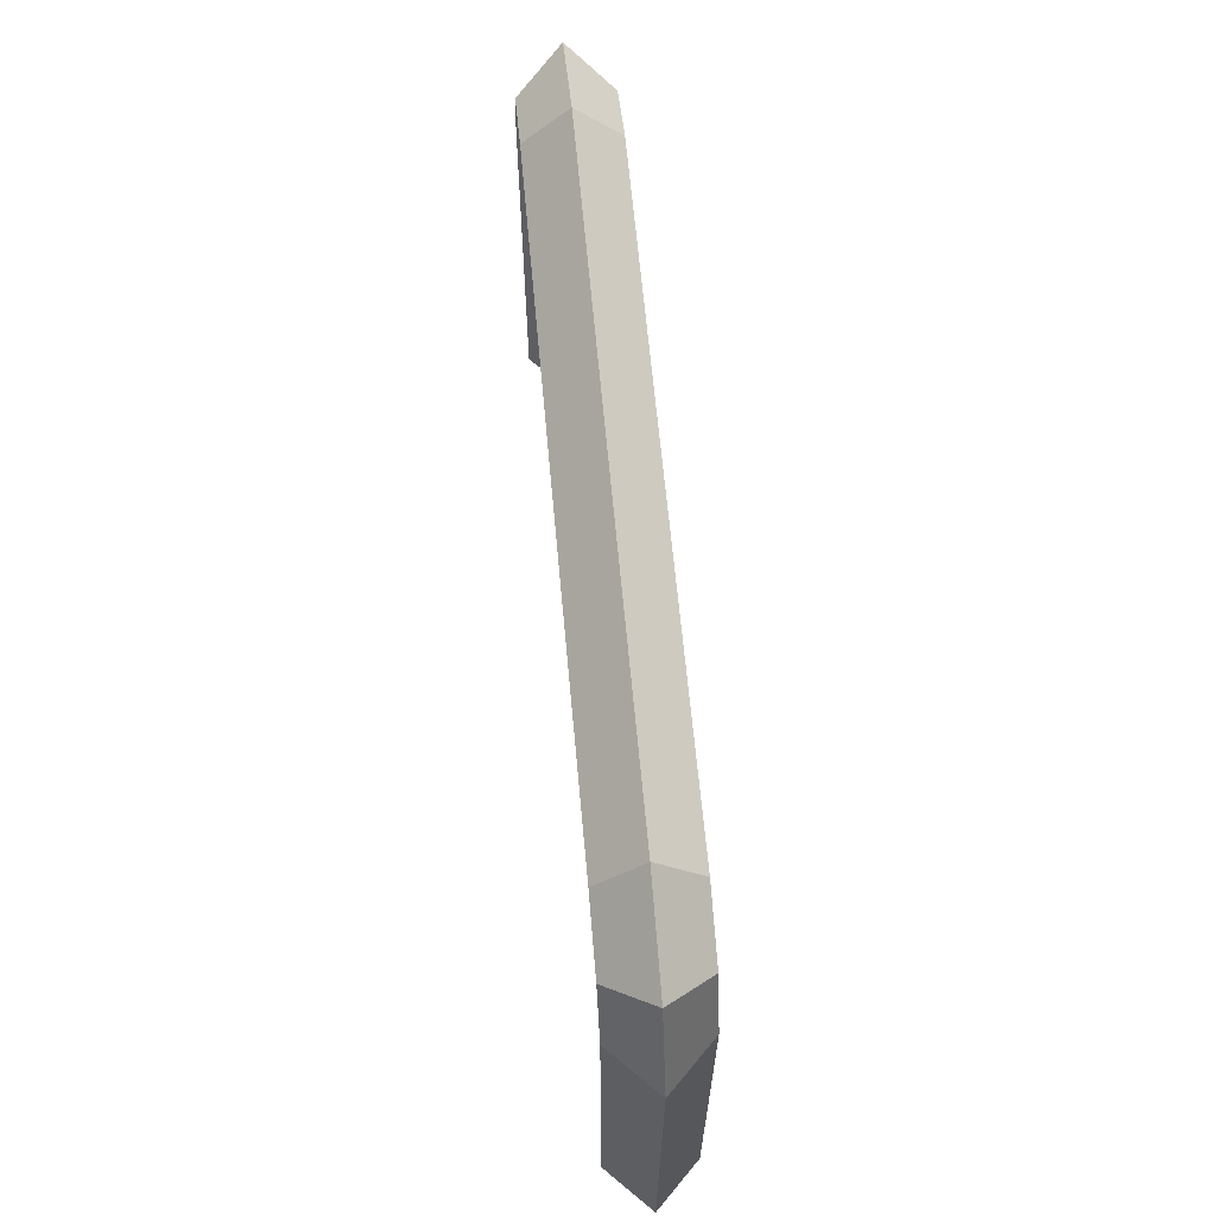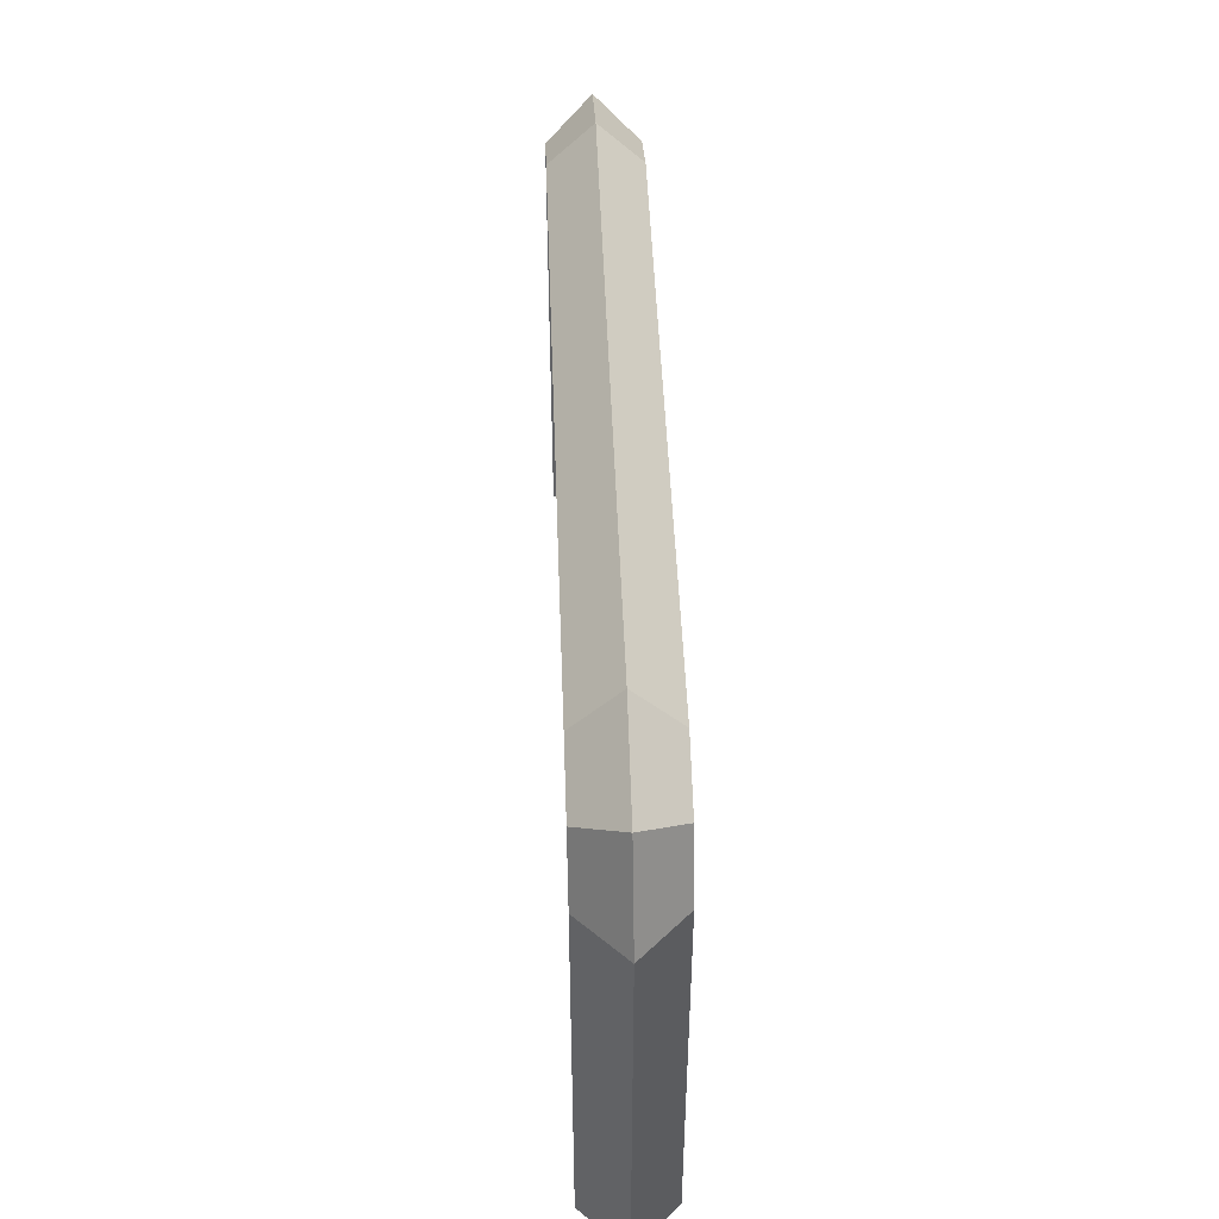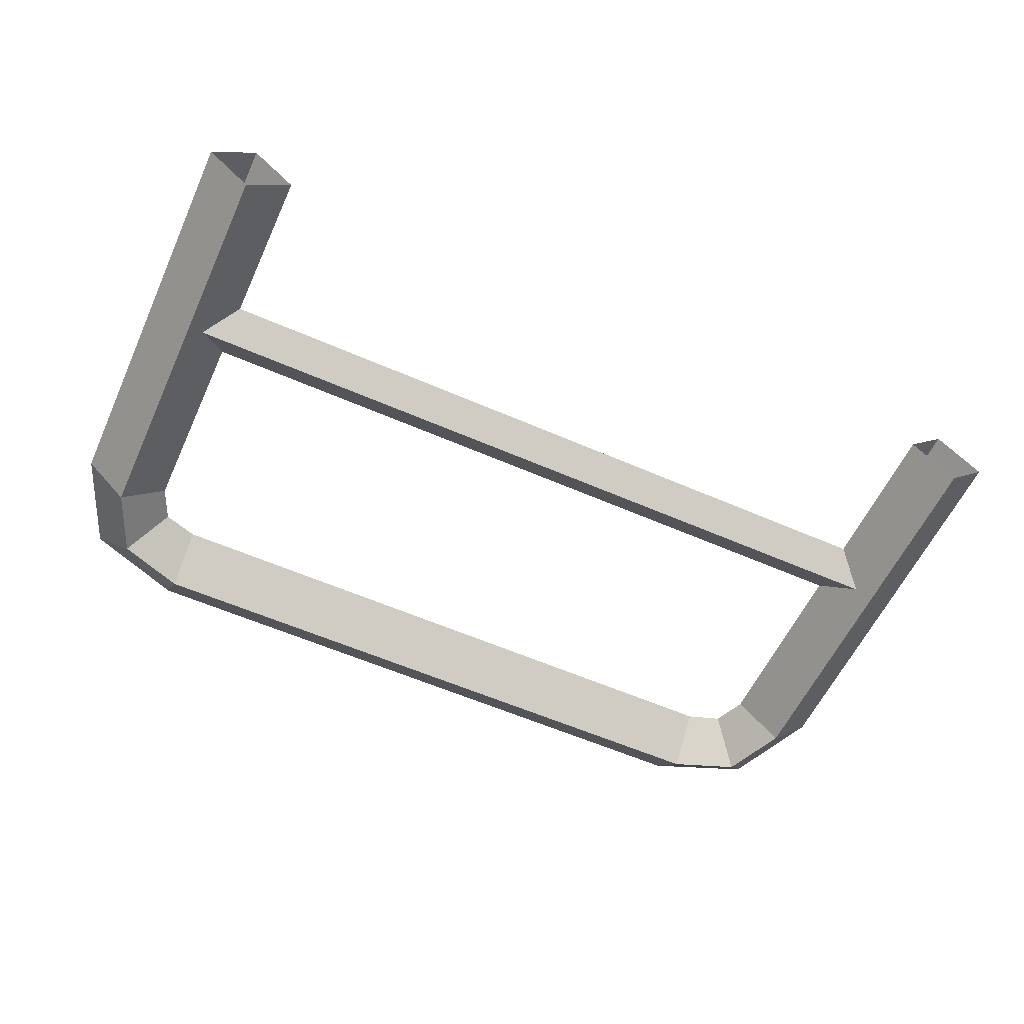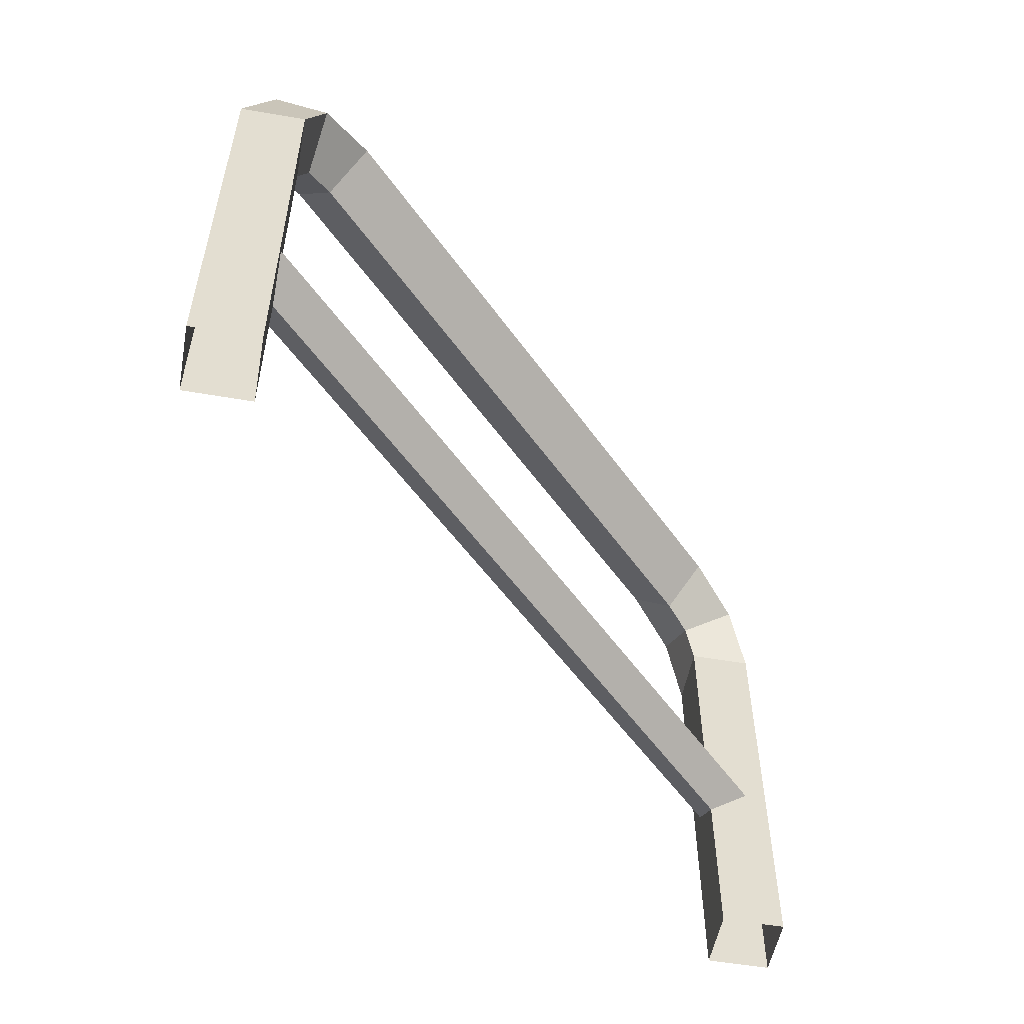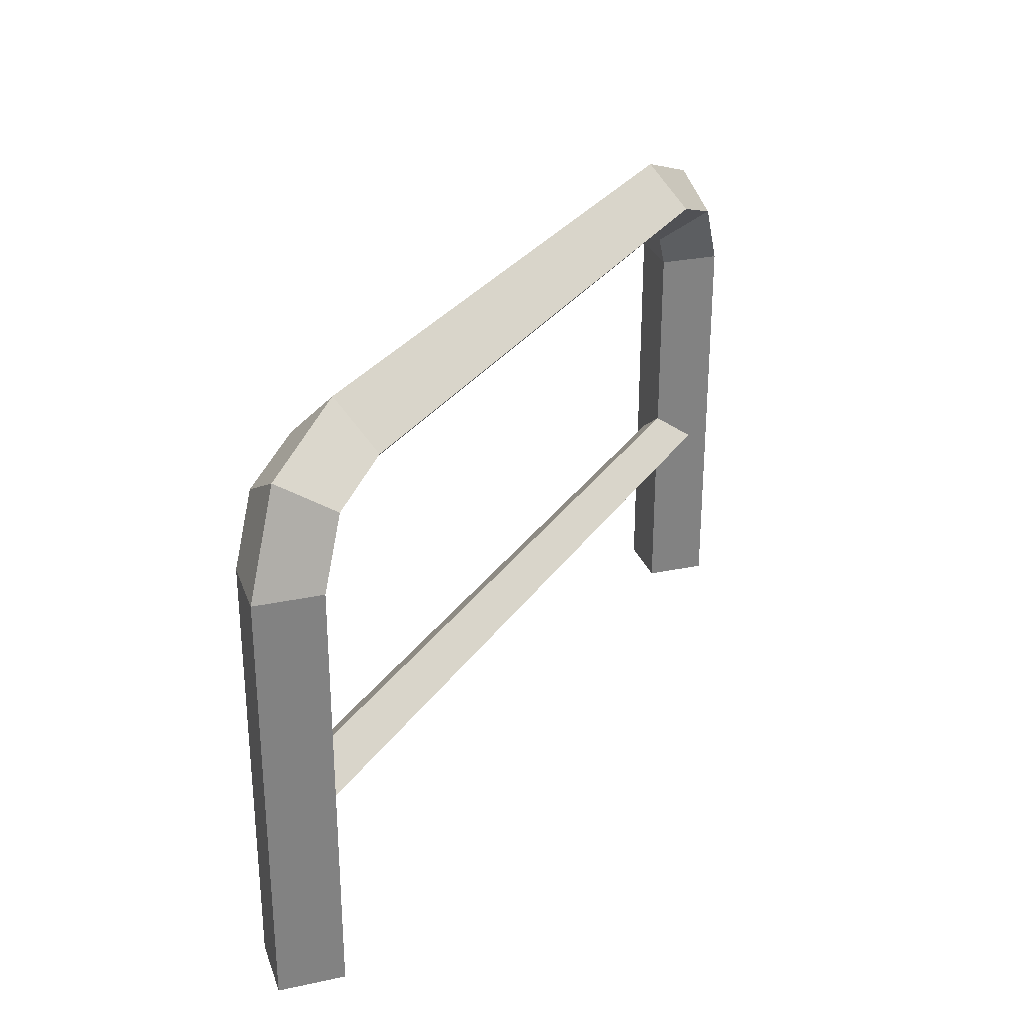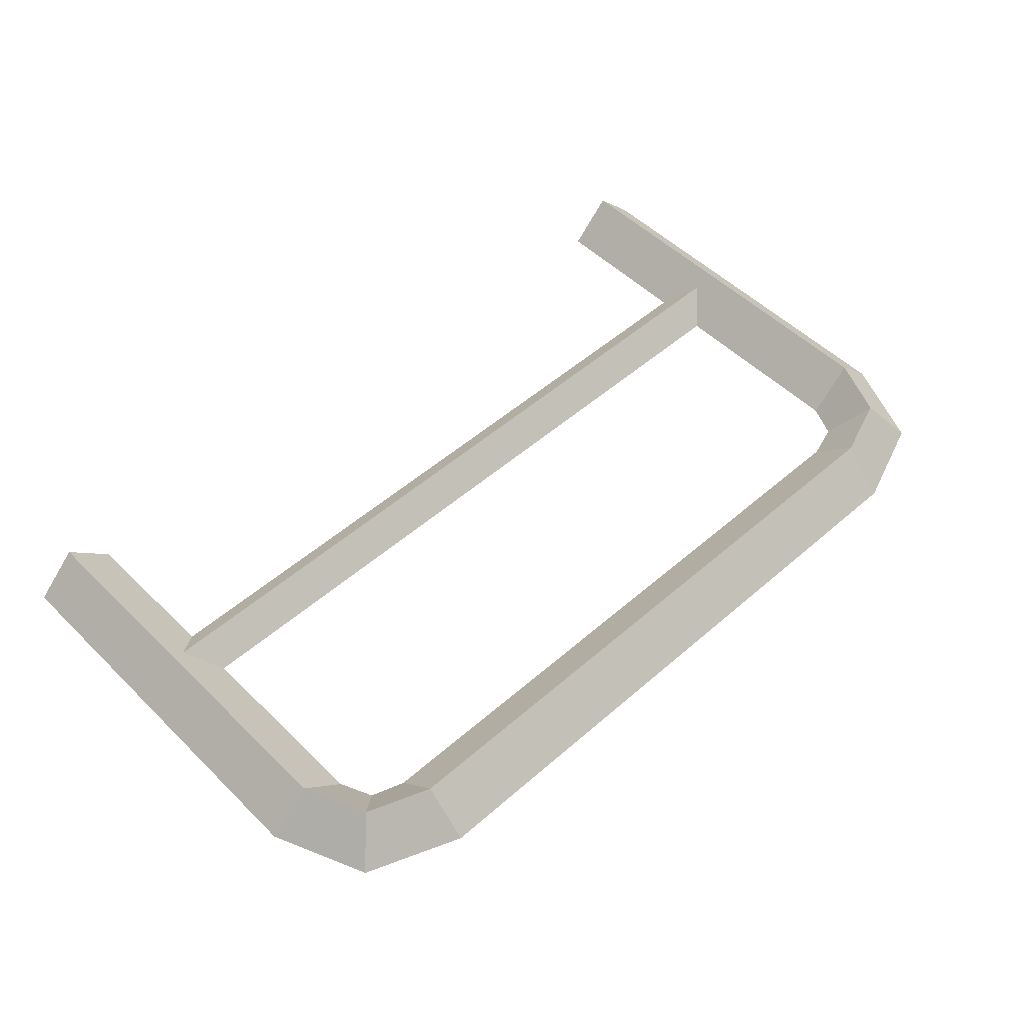
<metadata>
{"format":"obj","ext":"obj","renderer":"f3d","projection":"perspective","resolution":1024,"background":"white","views":[{"elev":64.6,"azim":84.8,"up":"+Y"},{"elev":47.0,"azim":-92.1,"up":"+Y"},{"elev":-57.7,"azim":-24.5,"up":"+Z"},{"elev":-54.0,"azim":124.5,"up":"+Y"},{"elev":28.9,"azim":-62.7,"up":"+Y"},{"elev":51.6,"azim":136.6,"up":"+Z"}]}
</metadata>
<code>
g fcbg_cityforestcrystal_001_stair_03
v 0.913 0.0003829 5.364e-06
v 1.02 0.0003829 -0.107
v 1.02 0.9973 -0.107
v 0.913 0.9973 5.364e-06
v 1.02 0.0003829 -0.107
v 1.127 0.0003829 5.364e-06
v 1.127 0.9973 5.364e-06
v 1.02 0.9973 -0.107
v 1.127 0.0003829 5.364e-06
v 1.02 0.0003829 0.107
v 1.02 0.9973 0.107
v 1.127 0.9973 5.364e-06
v 1.02 0.0003829 0.107
v 0.913 0.0003829 5.364e-06
v 0.913 0.9973 5.364e-06
v 1.02 0.9973 0.107
v 0.913 0.9973 5.364e-06
v 1.02 0.9973 -0.107
v 0.9529 1.151 -0.107
v 0.8772 1.076 7.749e-06
v 1.02 0.9973 -0.107
v 1.127 0.9973 5.364e-06
v 1.029 1.227 7.749e-06
v 0.9529 1.151 -0.107
v 1.127 0.9973 5.364e-06
v 1.02 0.9973 0.107
v 0.9529 1.151 0.107
v 1.029 1.227 7.749e-06
v 1.02 0.9973 0.107
v 0.913 0.9973 5.364e-06
v 0.8772 1.076 7.749e-06
v 0.9529 1.151 0.107
v 0.8772 1.076 7.749e-06
v 0.9529 1.151 -0.107
v 0.7961 1.21 -0.107
v 0.7961 1.103 7.749e-06
v 0.9529 1.151 -0.107
v 1.029 1.227 7.749e-06
v 0.7961 1.317 7.749e-06
v 0.7961 1.21 -0.107
v 1.029 1.227 7.749e-06
v 0.9529 1.151 0.107
v 0.7961 1.21 0.107
v 0.7961 1.317 7.749e-06
v 0.9529 1.151 0.107
v 0.8772 1.076 7.749e-06
v 0.7961 1.103 7.749e-06
v 0.7961 1.21 0.107
v -0.7943 1.21 -0.107
v -0.7943 1.103 5.364e-06
v 0.0008988 1.103 5.364e-06
v 0.0008988 1.21 -0.107
v 0.7961 1.21 -0.107
v 0.7961 1.103 7.749e-06
v -0.7943 1.317 5.364e-06
v -0.7943 1.21 -0.107
v 0.0008988 1.21 -0.107
v 0.0008988 1.317 5.364e-06
v 0.7961 1.317 7.749e-06
v 0.7961 1.21 -0.107
v -0.7943 1.21 0.107
v -0.7943 1.317 5.364e-06
v 0.0008988 1.317 5.364e-06
v 0.0008988 1.21 0.107
v 0.7961 1.21 0.107
v 0.7961 1.317 7.749e-06
v -0.7943 1.103 5.364e-06
v -0.7943 1.21 0.107
v 0.0008988 1.21 0.107
v 0.0008988 1.103 5.364e-06
v 0.7961 1.103 7.749e-06
v 0.7961 1.21 0.107
v -0.0146 0.5188 5.364e-06
v -1.024 0.5188 5.364e-06
v -1.024 0.4493 -0.06947
v -0.0146 0.4493 -0.06947
v 0.9947 0.5188 5.364e-06
v 0.9947 0.4493 -0.06947
v -0.0146 0.4493 -0.06947
v -1.024 0.4493 -0.06947
v -1.024 0.3798 5.364e-06
v -0.0146 0.3798 5.364e-06
v 0.9947 0.4493 -0.06947
v 0.9947 0.3798 5.364e-06
v -0.0146 0.3798 5.364e-06
v -1.024 0.3798 5.364e-06
v -1.024 0.4493 0.06947
v -0.0146 0.4493 0.06947
v 0.9947 0.3798 5.364e-06
v 0.9947 0.4493 0.06947
v -0.0146 0.4493 0.06947
v -1.024 0.4493 0.06947
v -1.024 0.5188 5.364e-06
v -0.0146 0.5188 5.364e-06
v 0.9947 0.4493 0.06947
v 0.9947 0.5188 5.364e-06
v -0.913 0.0003736 5.364e-06
v -0.913 0.9973 5.364e-06
v -1.02 0.9973 -0.107
v -1.02 0.0003736 -0.107
v -1.02 0.0003736 -0.107
v -1.02 0.9973 -0.107
v -1.127 0.9973 5.364e-06
v -1.127 0.0003736 5.364e-06
v -1.127 0.0003736 5.364e-06
v -1.127 0.9973 5.364e-06
v -1.02 0.9973 0.107
v -1.02 0.0003736 0.107
v -1.02 0.0003736 0.107
v -1.02 0.9973 0.107
v -0.913 0.9973 5.364e-06
v -0.913 0.0003736 5.364e-06
v -0.913 0.9973 5.364e-06
v -0.8772 1.076 5.364e-06
v -0.9529 1.151 -0.107
v -1.02 0.9973 -0.107
v -1.02 0.9973 -0.107
v -0.9529 1.151 -0.107
v -1.029 1.227 5.364e-06
v -1.127 0.9973 5.364e-06
v -1.127 0.9973 5.364e-06
v -1.029 1.227 5.364e-06
v -0.9529 1.151 0.107
v -1.02 0.9973 0.107
v -1.02 0.9973 0.107
v -0.9529 1.151 0.107
v -0.8772 1.076 5.364e-06
v -0.913 0.9973 5.364e-06
v -0.8772 1.076 5.364e-06
v -0.7943 1.103 5.364e-06
v -0.7943 1.21 -0.107
v -0.9529 1.151 -0.107
v -0.9529 1.151 -0.107
v -0.7943 1.21 -0.107
v -0.7943 1.317 5.364e-06
v -1.029 1.227 5.364e-06
v -1.029 1.227 5.364e-06
v -0.7943 1.317 5.364e-06
v -0.7943 1.21 0.107
v -0.9529 1.151 0.107
v -0.9529 1.151 0.107
v -0.7943 1.21 0.107
v -0.7943 1.103 5.364e-06
v -0.8772 1.076 5.364e-06
g fcbg_cityforestcrystal_001_stair_03_0
f 3 2 1
f 4 3 1
f 7 6 5
f 8 7 5
f 11 10 9
f 12 11 9
f 15 14 13
f 16 15 13
f 19 18 17
f 20 19 17
f 23 22 21
f 24 23 21
f 27 26 25
f 28 27 25
f 31 30 29
f 32 31 29
f 35 34 33
f 36 35 33
f 39 38 37
f 40 39 37
f 43 42 41
f 44 43 41
f 47 46 45
f 48 47 45
f 51 50 49
f 52 51 49
f 51 52 53
f 54 51 53
f 57 56 55
f 58 57 55
f 57 58 59
f 60 57 59
f 63 62 61
f 64 63 61
f 63 64 65
f 66 63 65
f 69 68 67
f 70 69 67
f 69 70 71
f 72 69 71
f 75 74 73
f 76 75 73
f 76 73 77
f 78 76 77
f 81 80 79
f 82 81 79
f 82 79 83
f 84 82 83
f 87 86 85
f 88 87 85
f 88 85 89
f 90 88 89
f 93 92 91
f 94 93 91
f 94 91 95
f 96 94 95
f 99 98 97
f 100 99 97
f 103 102 101
f 104 103 101
f 107 106 105
f 108 107 105
f 111 110 109
f 112 111 109
f 115 114 113
f 116 115 113
f 119 118 117
f 120 119 117
f 123 122 121
f 124 123 121
f 127 126 125
f 128 127 125
f 131 130 129
f 132 131 129
f 135 134 133
f 136 135 133
f 139 138 137
f 140 139 137
f 143 142 141
f 144 143 141

</code>
